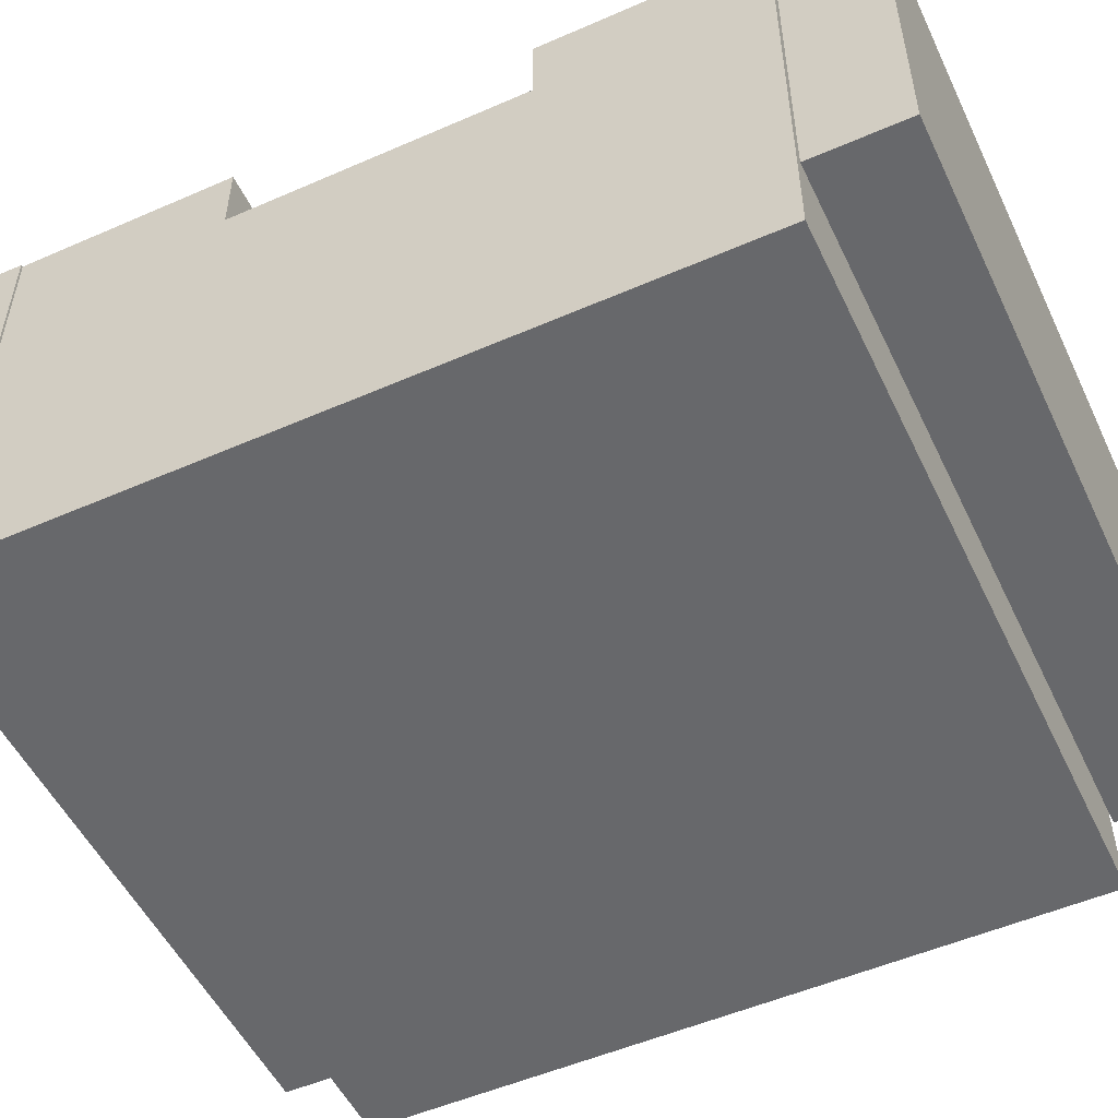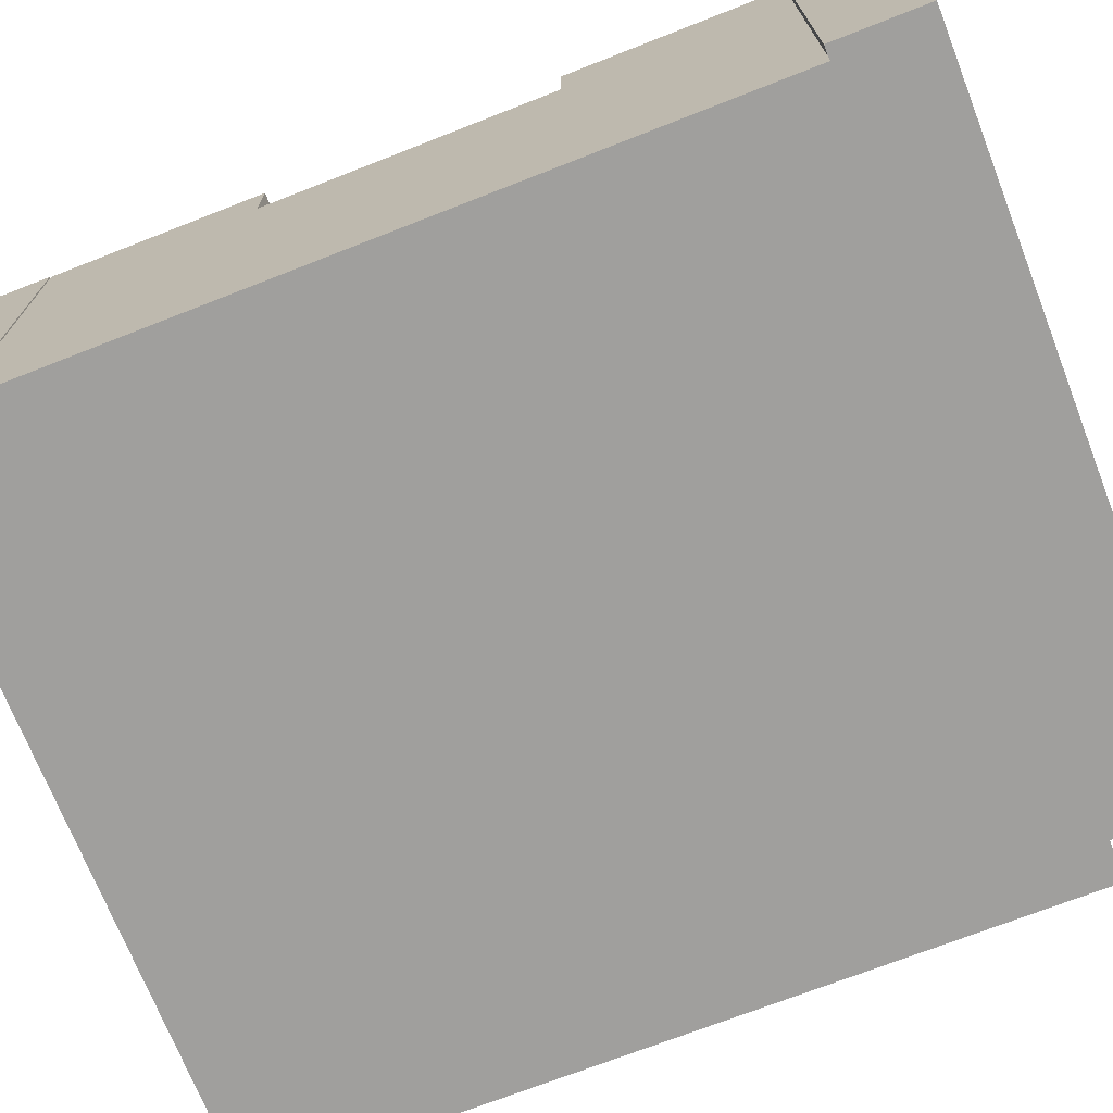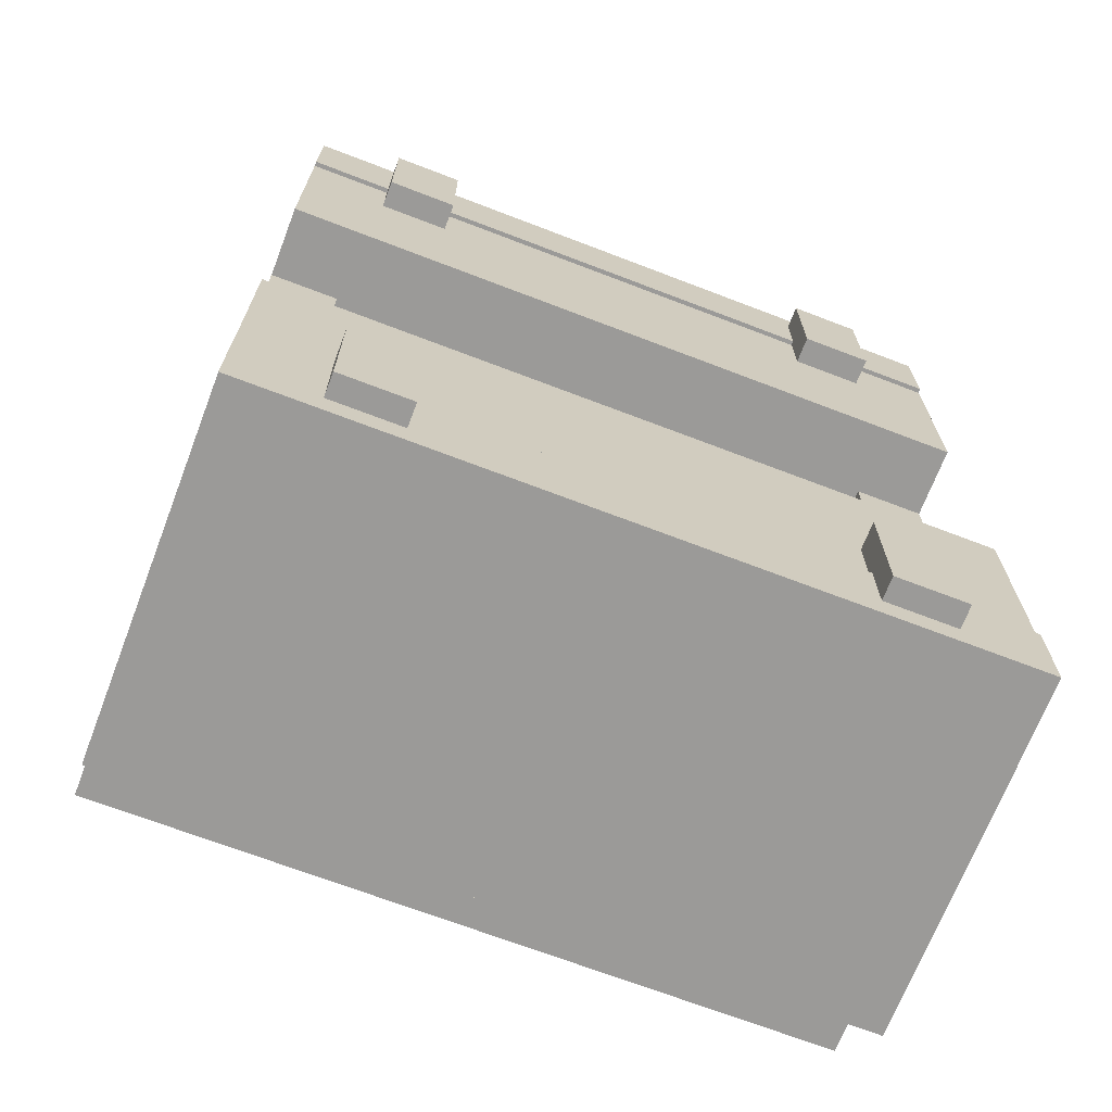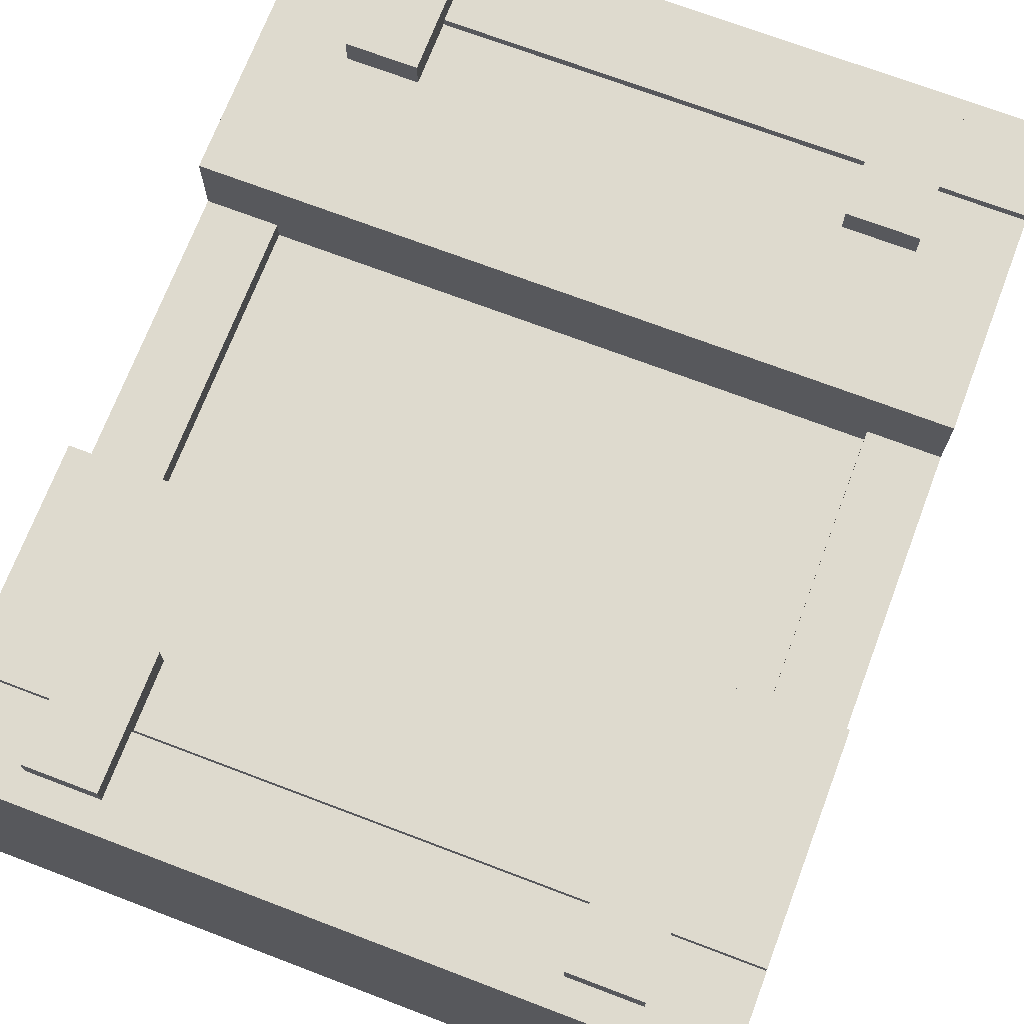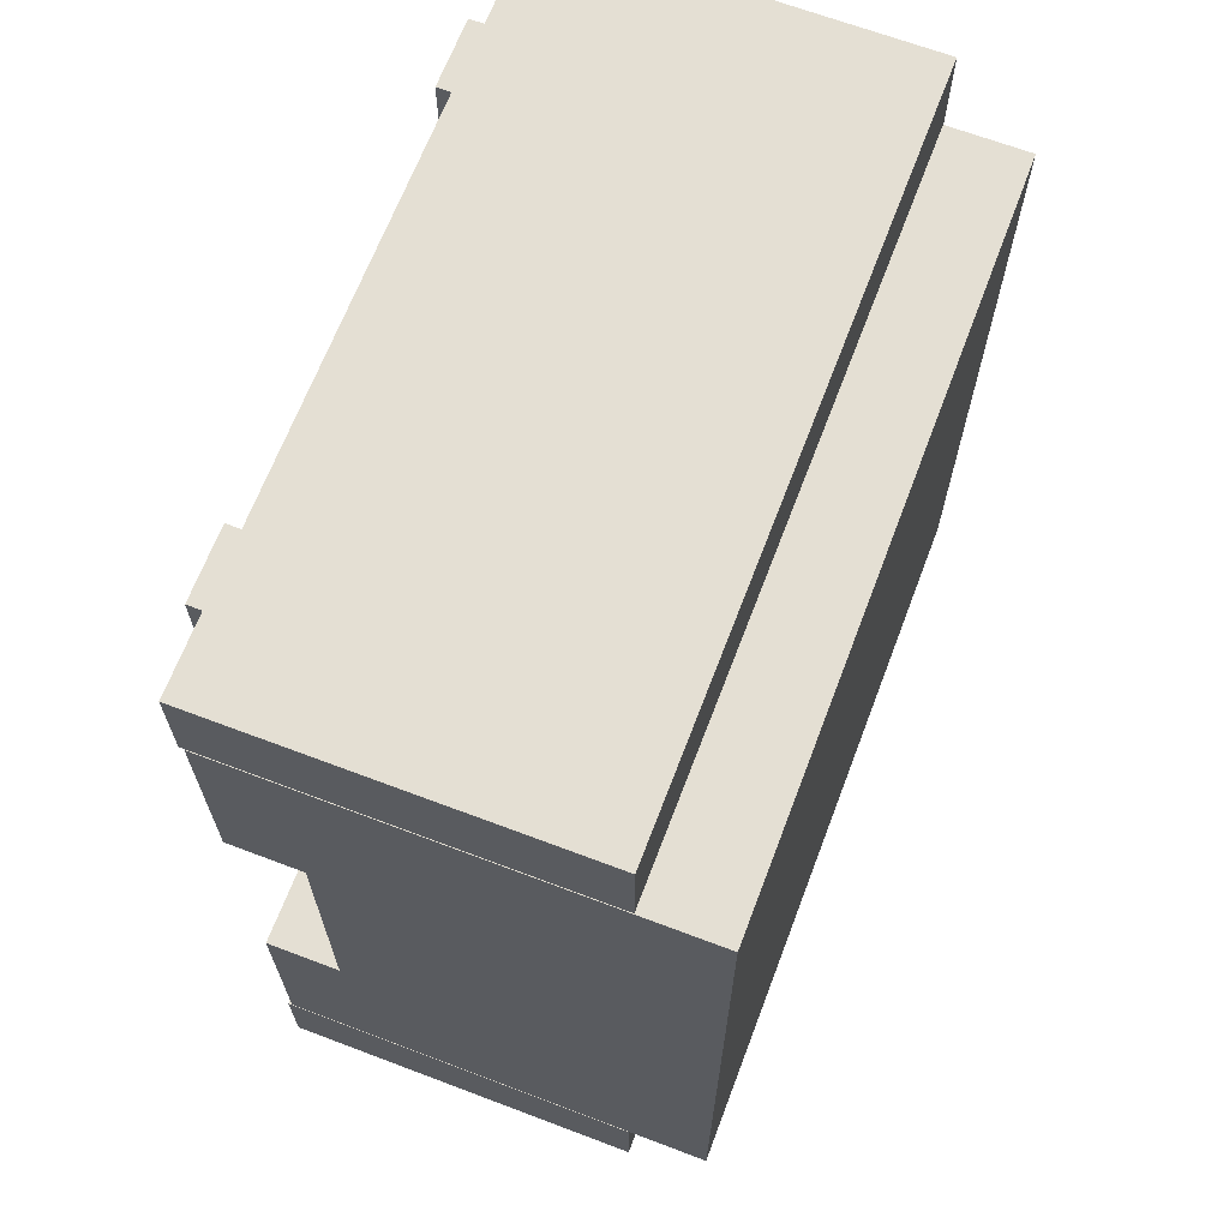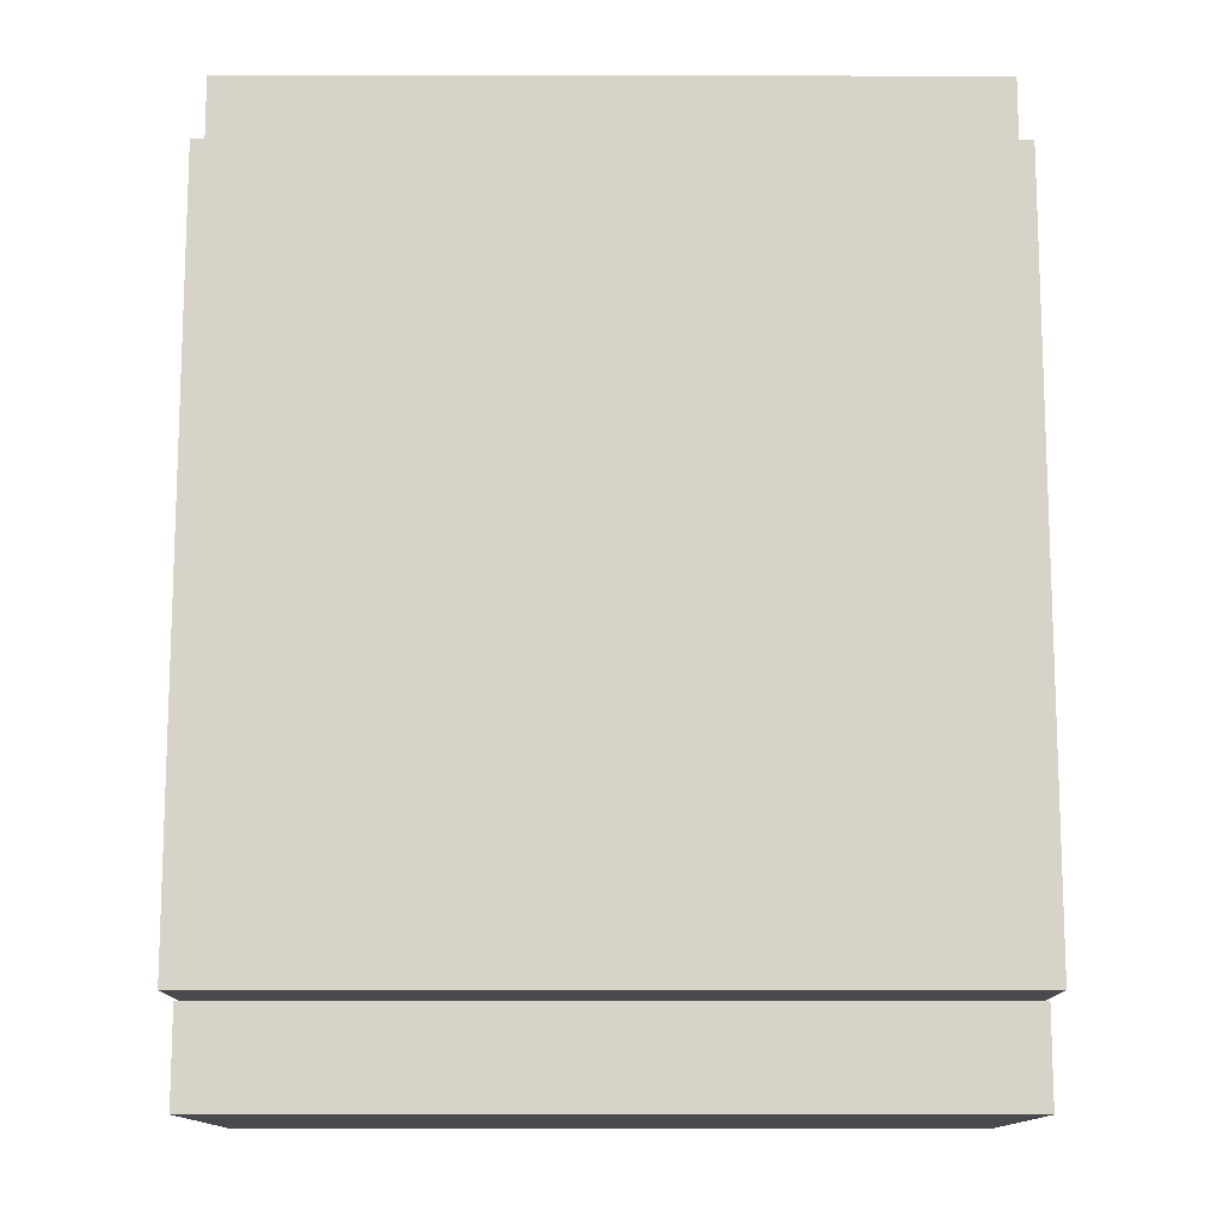
<metadata>
{"format":"obj","ext":"obj","renderer":"f3d","projection":"perspective","resolution":1024,"background":"white","views":[{"elev":-52.3,"azim":-64.8,"up":"+Z"},{"elev":-71.4,"azim":111.4,"up":"+Z"},{"elev":-69.4,"azim":-21.0,"up":"+Y"},{"elev":71.2,"azim":-159.2,"up":"+Z"},{"elev":66.7,"azim":110.8,"up":"+Y"},{"elev":-12.8,"azim":179.8,"up":"+Y"}]}
</metadata>
<code>
g bombe_box_mesh
v -0.95 -0.95 0.05
v 0.95 -0.95 0.05
v 0.95 0.95 0.05
v -0.95 0.95 0.05
v -0.95 -0.95 0.05
v -0.95 -0.95 1.198
v 0.95 -0.95 1.198
v 0.95 -0.95 0.05
v 0.95 0.95 0.05
v 0.95 0.95 1.198
v -0.95 0.95 1.198
v -0.95 0.95 0.05
v 0.95 0.95 1.198
v 0.95 0.3829 1.198
v -0.95 0.3829 1.198
v -0.95 0.95 1.198
v -0.95 -0.95 1.198
v -0.95 -0.3829 1.198
v 0.95 -0.3829 1.198
v 0.95 -0.95 1.198
v 0.95 0.3829 1.198
v 0.95 0.3829 1.005
v 0.765 0.3829 1.005
v -0.765 0.3829 1.005
v -0.95 0.3829 1.005
v -0.95 0.3829 1.198
v -0.95 -0.3829 1.198
v -0.95 -0.3829 1.005
v -0.765 -0.3829 1.005
v 0.765 -0.3829 1.005
v 0.95 -0.3829 1.005
v 0.95 -0.3829 1.198
v 0.95 0.3829 1.005
v 0.95 0.95 0.05
v 0.95 -0.95 0.05
v 0.95 -0.3829 1.005
v 0.95 0.95 1.198
v 0.95 0.3829 1.198
v 0.95 -0.95 1.198
v 0.95 -0.3829 1.198
v -0.95 -0.3829 1.005
v -0.95 -0.95 0.05
v -0.95 0.95 0.05
v -0.95 0.3829 1.005
v -0.95 0.95 1.198
v -0.95 0.3829 1.198
v -0.95 -0.95 1.198
v -0.95 -0.3829 1.198
v -0.95 0.3829 1.005
v -0.765 0.3829 1.005
v -0.765 -0.3829 1.005
v -0.95 -0.3829 1.005
v 0.95 -0.3829 1.005
v 0.765 -0.3829 1.005
v 0.765 0.3829 1.005
v 0.95 0.3829 1.005
v 0.5403 -1.121 1.27
v 0.5403 -0.7787 1.27
v 0.7255 -0.7787 1.27
v 0.7255 -1.121 1.27
v 0.5403 -1.121 1.198
v 0.5403 -1.121 1.27
v 0.7255 -1.121 1.27
v 0.7255 -1.121 1.198
v 0.7255 -1.121 1.198
v 0.7255 -1.121 1.27
v 0.7255 -0.7787 1.27
v 0.7255 -0.7787 1.198
v 0.7255 -0.7787 1.198
v 0.7255 -0.7787 1.27
v 0.5403 -0.7787 1.27
v 0.5403 -0.7787 1.198
v 0.5403 -0.7787 1.198
v 0.5403 -0.7787 1.27
v 0.5403 -1.121 1.27
v 0.5403 -1.121 1.198
v -0.95 -1.198 0.2592
v -0.95 -1.198 1.209
v 0.95 -1.198 1.209
v 0.95 -1.198 0.2592
v -0.95 -1.198 1.209
v -0.95 -0.9557 1.209
v 0.95 -0.9557 1.209
v 0.95 -1.198 1.209
v 0.95 -1.198 0.2592
v 0.95 -1.198 1.209
v 0.95 -0.9557 1.209
v 0.95 -0.9557 0.2592
v 0.95 -0.9557 0.2592
v 0.95 -0.9557 1.209
v -0.95 -0.9557 1.209
v -0.95 -0.9557 0.2592
v -0.95 -1.198 1.209
v -0.95 -1.198 0.2592
v -0.95 -0.9557 0.2592
v -0.95 -0.9557 1.209
v -0.95 -0.9557 0.2592
v -0.95 -1.198 0.2592
v 0.95 -1.198 0.2592
v 0.95 -0.9557 0.2592
v 0.765 0.3829 1.005
v 0.765 0.3829 0.2831
v -0.765 0.3829 0.2831
v -0.765 0.3829 1.005
v -0.765 -0.3829 1.005
v -0.765 -0.3829 0.2831
v 0.765 -0.3829 0.2831
v 0.765 -0.3829 1.005
v -0.765 0.3829 1.005
v -0.765 0.3829 0.2831
v -0.765 -0.3829 0.2831
v -0.765 -0.3829 1.005
v 0.765 -0.3829 1.005
v 0.765 -0.3829 0.2831
v 0.765 0.3829 0.2831
v 0.765 0.3829 1.005
v -0.765 -0.3829 0.2831
v -0.765 0.3829 0.2831
v 0.765 0.3829 0.2831
v 0.765 -0.3829 0.2831
v -0.7296 -1.121 1.27
v -0.7296 -0.7787 1.27
v -0.5444 -0.7787 1.27
v -0.5444 -1.121 1.27
v -0.7296 -1.121 1.198
v -0.7296 -1.121 1.27
v -0.5444 -1.121 1.27
v -0.5444 -1.121 1.198
v -0.5444 -1.121 1.198
v -0.5444 -1.121 1.27
v -0.5444 -0.7787 1.27
v -0.5444 -0.7787 1.198
v -0.5444 -0.7787 1.198
v -0.5444 -0.7787 1.27
v -0.7296 -0.7787 1.27
v -0.7296 -0.7787 1.198
v -0.7296 -0.7787 1.198
v -0.7296 -0.7787 1.27
v -0.7296 -1.121 1.27
v -0.7296 -1.121 1.198
v 0.7255 1.121 1.27
v 0.7255 0.7787 1.27
v 0.5403 0.7787 1.27
v 0.5403 1.121 1.27
v 0.7255 1.121 1.198
v 0.7255 1.121 1.27
v 0.5403 1.121 1.27
v 0.5403 1.121 1.198
v 0.5403 1.121 1.198
v 0.5403 1.121 1.27
v 0.5403 0.7787 1.27
v 0.5403 0.7787 1.198
v 0.5403 0.7787 1.198
v 0.5403 0.7787 1.27
v 0.7255 0.7787 1.27
v 0.7255 0.7787 1.198
v 0.7255 0.7787 1.198
v 0.7255 0.7787 1.27
v 0.7255 1.121 1.27
v 0.7255 1.121 1.198
v -0.5444 1.121 1.27
v -0.5444 0.7787 1.27
v -0.7296 0.7787 1.27
v -0.7296 1.121 1.27
v -0.5444 1.121 1.198
v -0.5444 1.121 1.27
v -0.7296 1.121 1.27
v -0.7296 1.121 1.198
v -0.7296 1.121 1.198
v -0.7296 1.121 1.27
v -0.7296 0.7787 1.27
v -0.7296 0.7787 1.198
v -0.7296 0.7787 1.198
v -0.7296 0.7787 1.27
v -0.5444 0.7787 1.27
v -0.5444 0.7787 1.198
v -0.5444 0.7787 1.198
v -0.5444 0.7787 1.27
v -0.5444 1.121 1.27
v -0.5444 1.121 1.198
v 0.95 1.199 1.209
v -0.95 1.199 1.209
v -0.95 1.199 0.2592
v 0.95 1.199 0.2592
v -0.95 1.199 1.209
v 0.95 1.199 1.209
v 0.95 0.9561 1.209
v -0.95 0.9561 1.209
v 0.95 0.9561 1.209
v 0.95 1.199 1.209
v 0.95 1.199 0.2592
v 0.95 0.9561 0.2592
v -0.95 0.9561 1.209
v 0.95 0.9561 1.209
v 0.95 0.9561 0.2592
v -0.95 0.9561 0.2592
v -0.95 0.9561 0.2592
v -0.95 1.199 0.2592
v -0.95 1.199 1.209
v -0.95 0.9561 1.209
v 0.95 1.199 0.2592
v -0.95 1.199 0.2592
v -0.95 0.9561 0.2592
v 0.95 0.9561 0.2592
v -0.765 0.3829 0.9492
v 0.765 0.3829 0.9492
v 0.765 -0.3829 0.9492
v -0.765 -0.3829 0.9492
g bombe_box_mesh_0
f 3 2 1
f 4 3 1
f 7 6 5
f 8 7 5
f 11 10 9
f 12 11 9
f 15 14 13
f 16 15 13
f 19 18 17
f 20 19 17
f 23 22 21
f 21 24 23
f 21 25 24
f 21 26 25
f 29 28 27
f 27 30 29
f 27 31 30
f 27 32 31
f 35 34 33
f 36 35 33
f 33 34 37
f 38 33 37
f 39 35 36
f 40 39 36
f 43 42 41
f 44 43 41
f 45 43 44
f 46 45 44
f 41 42 47
f 48 41 47
f 51 50 49
f 52 51 49
f 55 54 53
f 56 55 53
f 59 58 57
f 60 59 57
f 63 62 61
f 64 63 61
f 67 66 65
f 68 67 65
f 71 70 69
f 72 71 69
f 75 74 73
f 76 75 73
f 79 78 77
f 80 79 77
f 83 82 81
f 84 83 81
f 87 86 85
f 88 87 85
f 91 90 89
f 92 91 89
f 95 94 93
f 96 95 93
f 99 98 97
f 100 99 97
f 103 102 101
f 104 103 101
f 107 106 105
f 108 107 105
f 111 110 109
f 112 111 109
f 115 114 113
f 116 115 113
f 119 118 117
f 120 119 117
f 123 122 121
f 124 123 121
f 127 126 125
f 128 127 125
f 131 130 129
f 132 131 129
f 135 134 133
f 136 135 133
f 139 138 137
f 140 139 137
f 143 142 141
f 144 143 141
f 147 146 145
f 148 147 145
f 151 150 149
f 152 151 149
f 155 154 153
f 156 155 153
f 159 158 157
f 160 159 157
f 163 162 161
f 164 163 161
f 167 166 165
f 168 167 165
f 171 170 169
f 172 171 169
f 175 174 173
f 176 175 173
f 179 178 177
f 180 179 177
f 183 182 181
f 184 183 181
f 187 186 185
f 188 187 185
f 191 190 189
f 192 191 189
f 195 194 193
f 196 195 193
f 199 198 197
f 200 199 197
f 203 202 201
f 204 203 201
f 207 206 205
f 208 207 205

</code>
